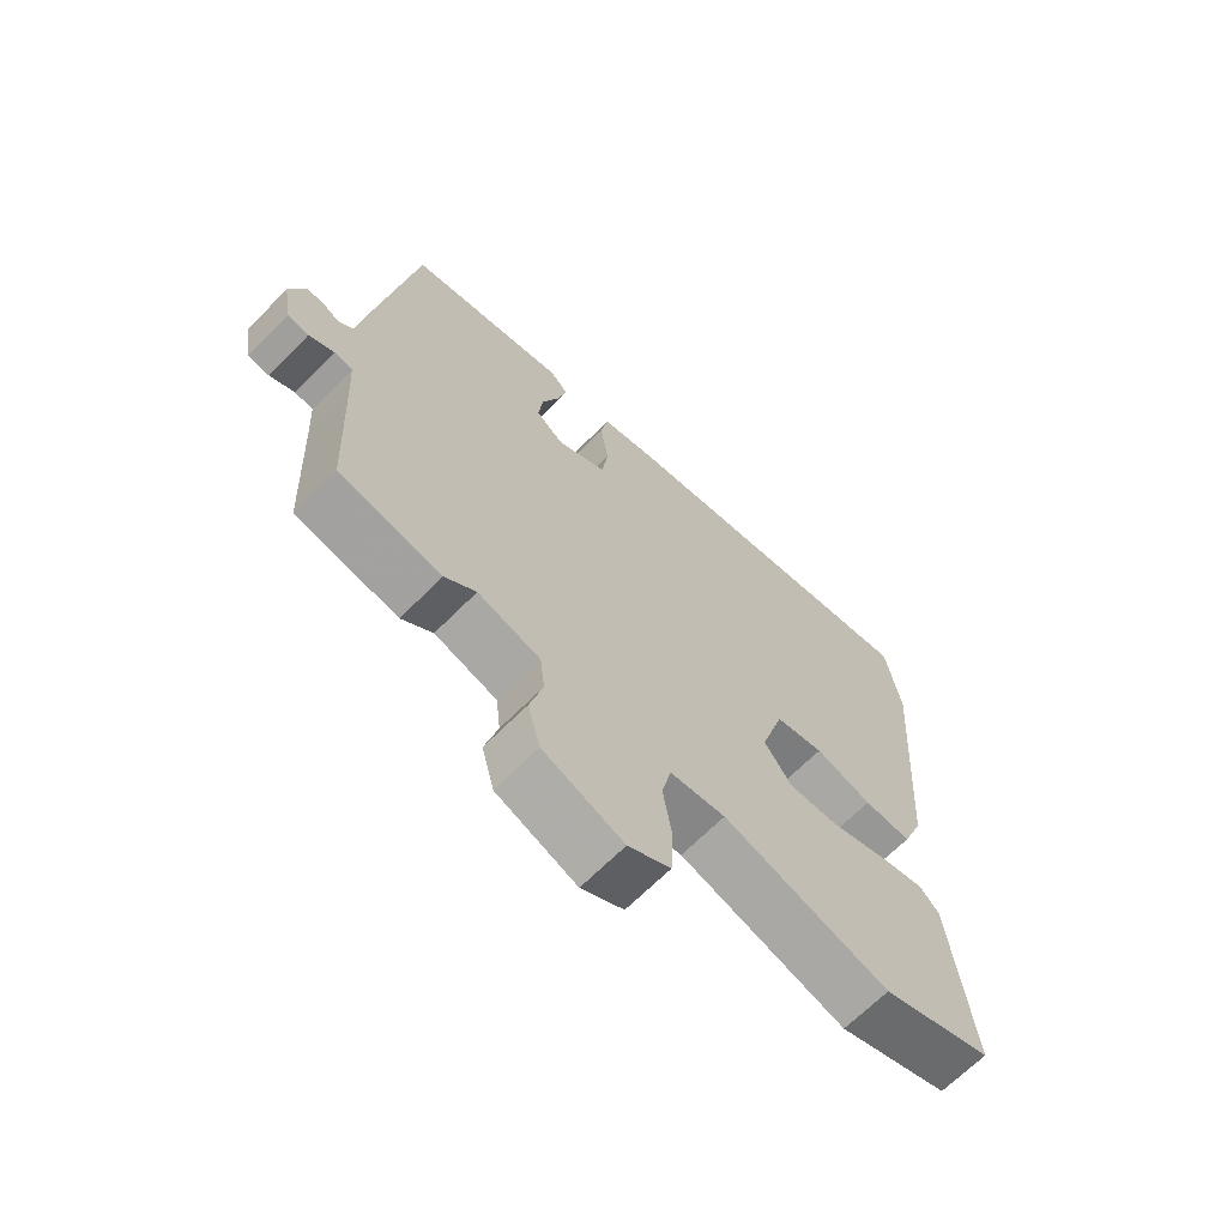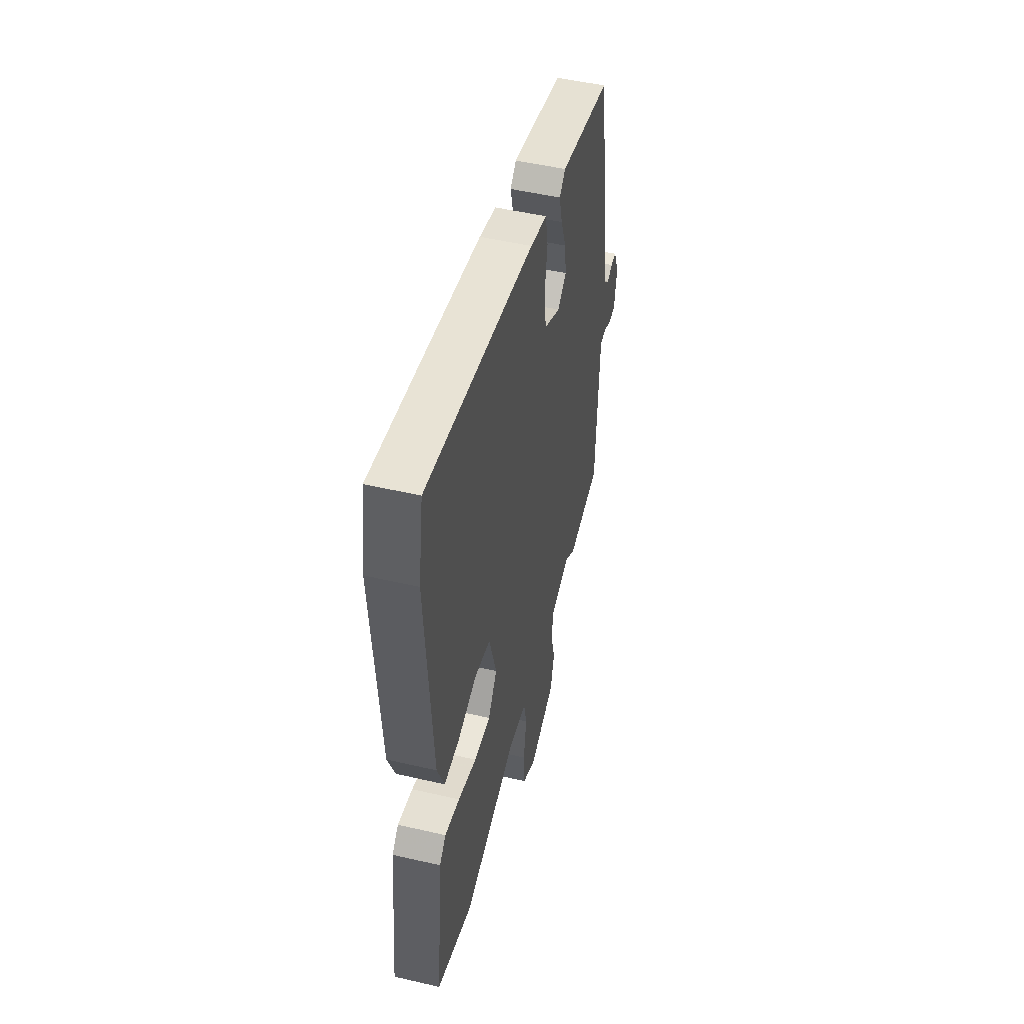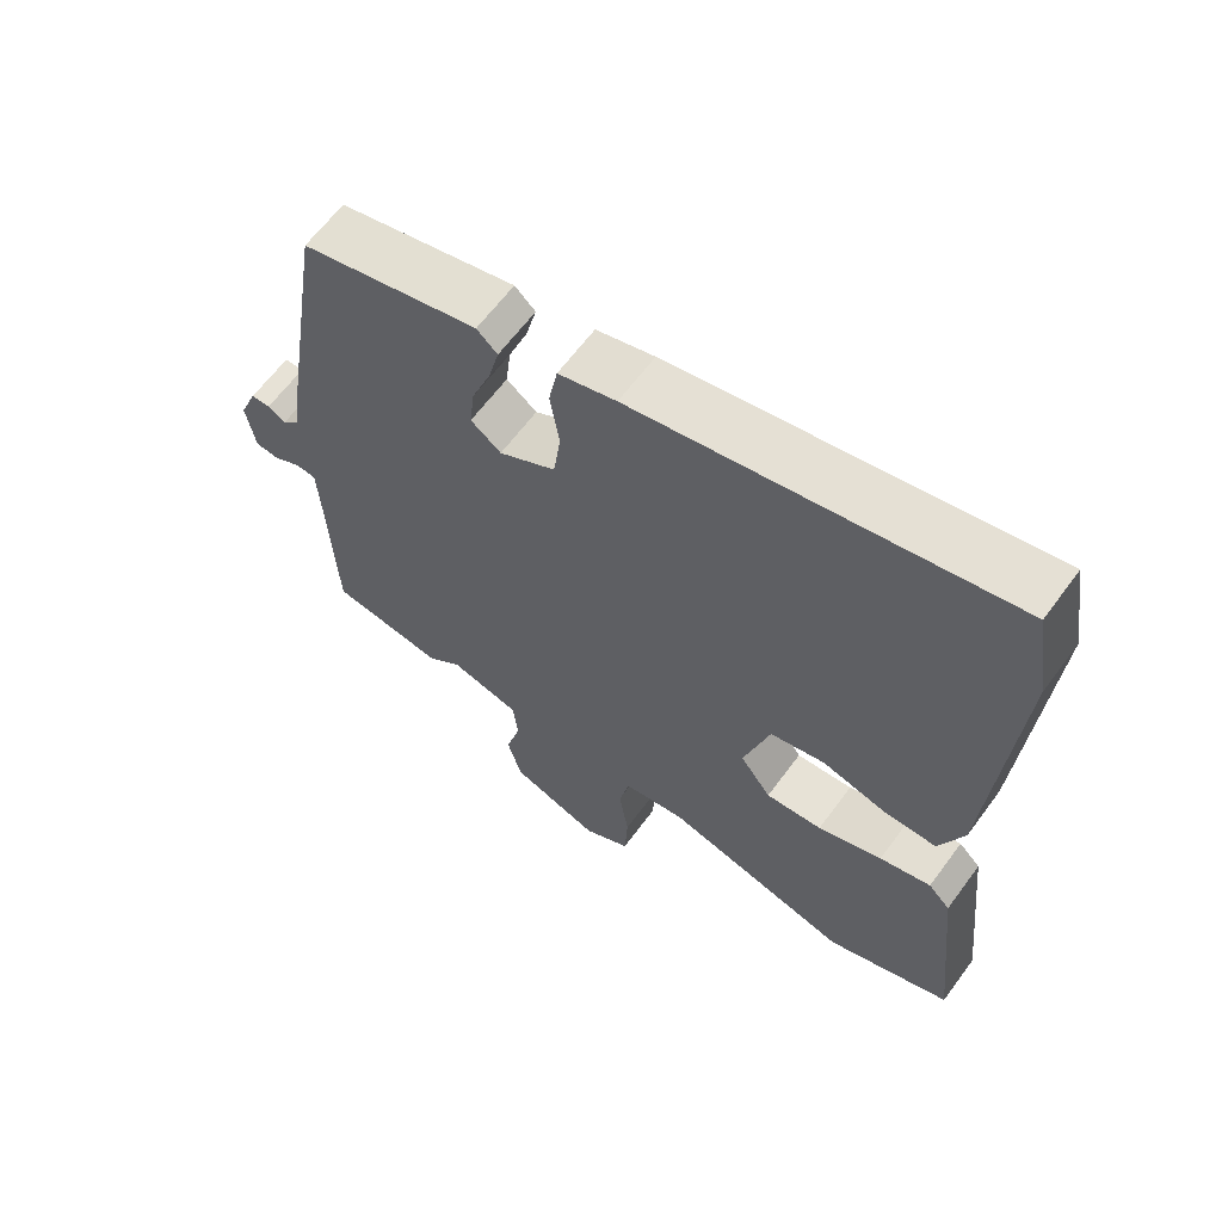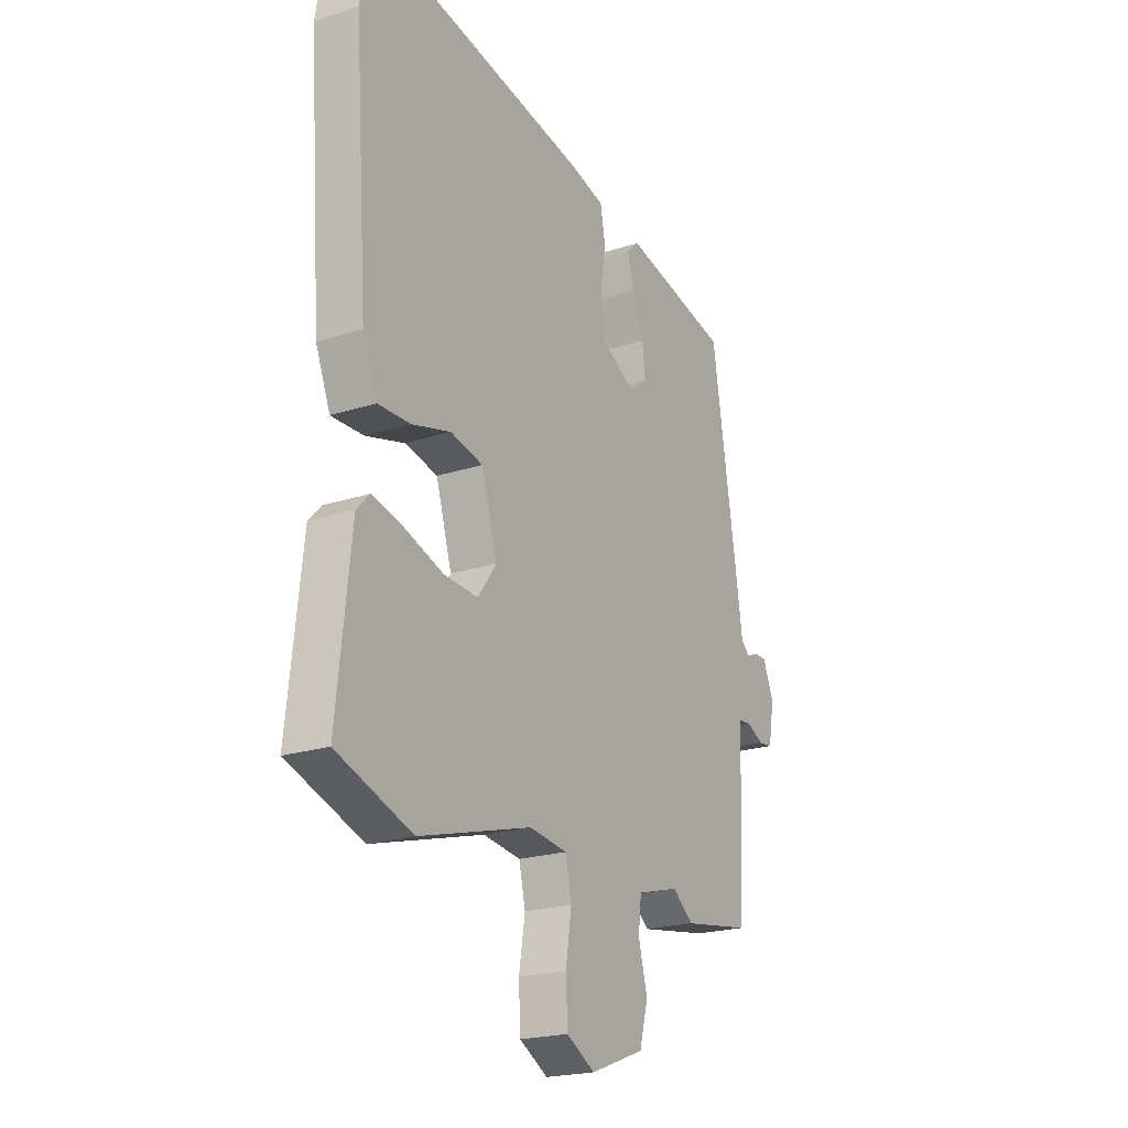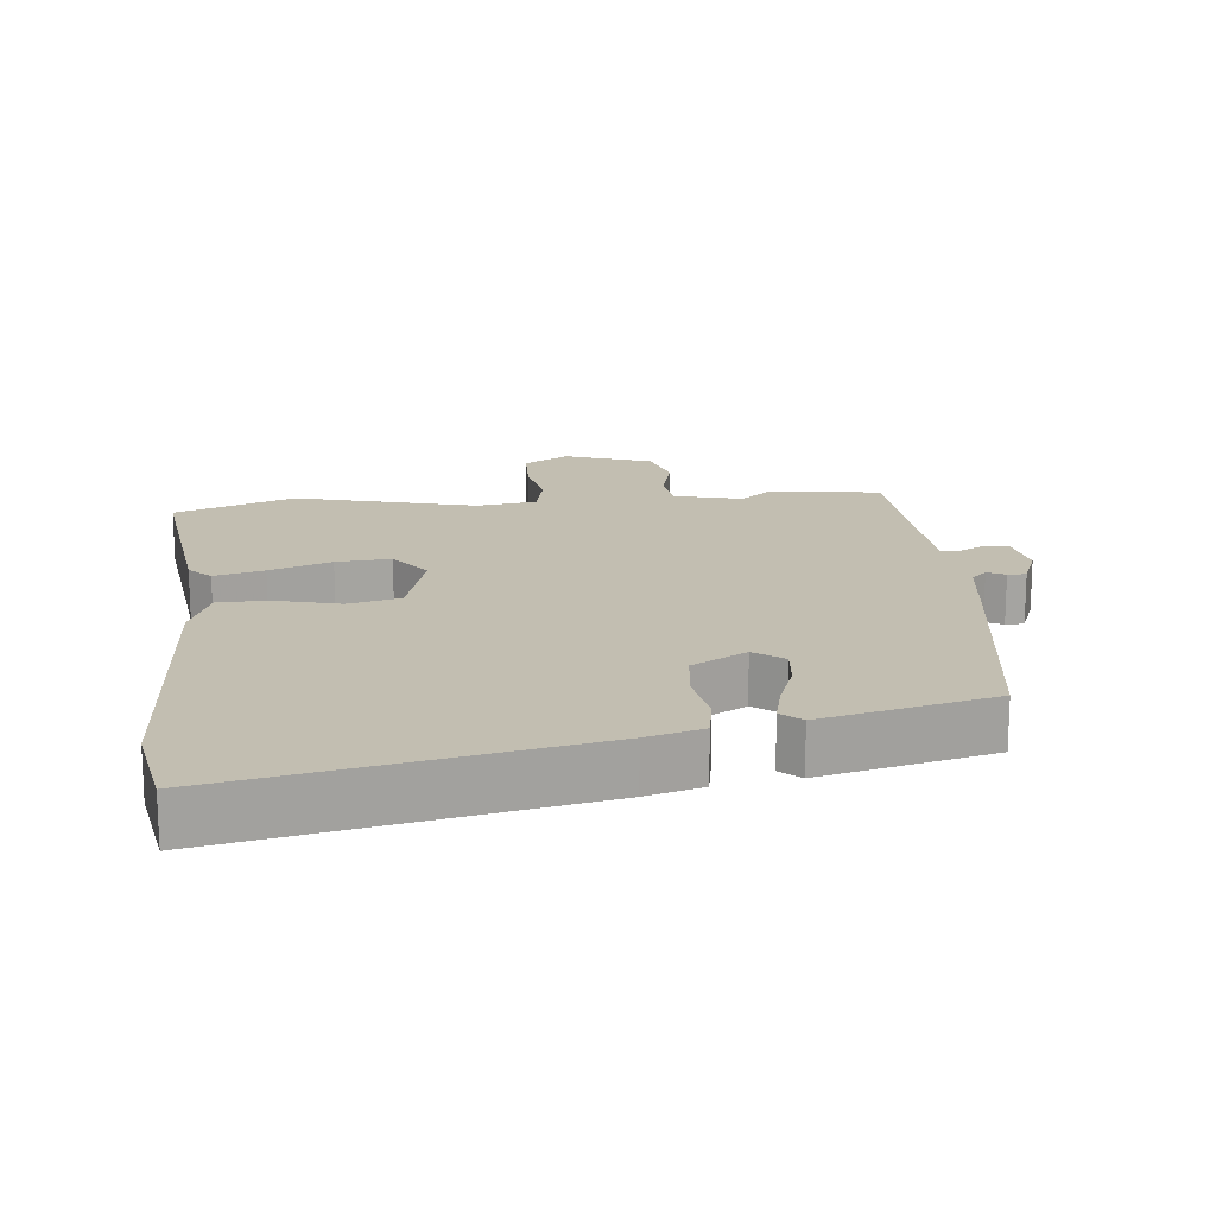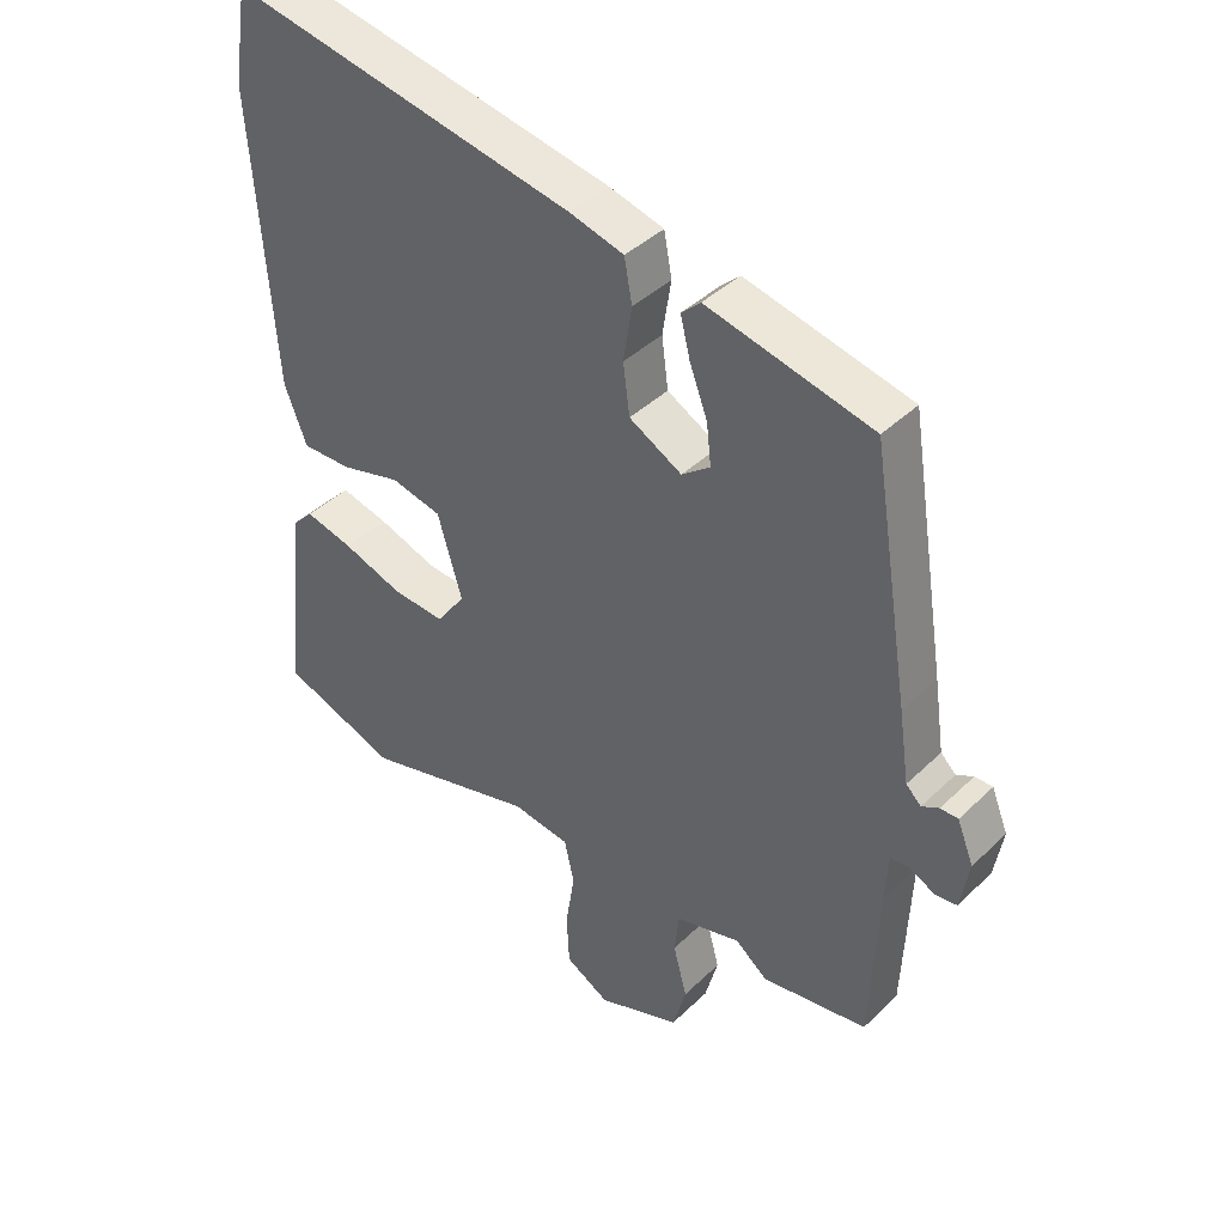
<metadata>
{"format":"obj","ext":"obj","renderer":"f3d","projection":"perspective","resolution":1024,"background":"white","views":[{"elev":-67.1,"azim":135.2,"up":"+Z"},{"elev":50.7,"azim":-75.8,"up":"+Z"},{"elev":63.5,"azim":-143.6,"up":"+Z"},{"elev":-21.3,"azim":-59.9,"up":"+Z"},{"elev":17.1,"azim":-6.6,"up":"+Y"},{"elev":40.9,"azim":40.8,"up":"+Z"}]}
</metadata>
<code>
v -0.33 0.07 -0.56
v -0.507 0.07 -0.497
v -0.474 0.07 -0.195
v -0.443 0.07 -0.163
v -0.37 0.07 -0.181
v -0.279 0.07 -0.212
v -0.199 0.07 -0.217
v -0.155 0.07 -0.156
v -0.192 0.07 -0.031
v -0.269 0.07 -0.014
v -0.36 0.07 -0.039
v -0.436 0.07 -0.041
v -0.47 0.07 0.045
v -0.502 0.07 0.489
v -0.479 0.07 0.631
v 0.045 0.07 0.532
v 0.127 0.07 0.51
v 0.139 0.07 0.446
v 0.126 0.07 0.363
v 0.136 0.07 0.287
v 0.216 0.07 0.243
v 0.259 0.07 0.276
v 0.252 0.07 0.338
v 0.225 0.07 0.409
v 0.21 0.07 0.469
v 0.239 0.07 0.496
v 0.49 0.07 0.438
v 0.549 0.07 0.07
v 0.565 0.07 -0.039
v 0.588 0.07 -0.061
v 0.614 0.07 -0.047
v 0.641 0.07 -0.047
v 0.666 0.07 -0.109
v 0.653 0.07 -0.185
v 0.62 0.07 -0.189
v 0.581 0.07 -0.169
v 0.552 0.07 -0.172
v 0.548 0.07 -0.246
v 0.537 0.07 -0.494
v 0.376 0.07 -0.52
v 0.327 0.07 -0.481
v 0.228 0.07 -0.508
v 0.221 0.07 -0.571
v 0.242 0.07 -0.65
v 0.222 0.07 -0.724
v 0.095 0.07 -0.772
v 0.028 0.07 -0.734
v 0.024 0.07 -0.654
v 0.038 0.07 -0.565
v 0.023 0.07 -0.498
v -0.065 0.07 -0.486
v -0.33 0 -0.56
v -0.507 0 -0.497
v -0.474 0 -0.195
v -0.443 0 -0.163
v -0.37 0 -0.181
v -0.279 0 -0.212
v -0.199 0 -0.217
v -0.155 0 -0.156
v -0.192 0 -0.031
v -0.269 0 -0.014
v -0.36 0 -0.039
v -0.436 0 -0.041
v -0.47 0 0.045
v -0.502 0 0.489
v -0.479 0 0.631
v 0.045 0 0.532
v 0.127 0 0.51
v 0.139 0 0.446
v 0.126 0 0.363
v 0.136 0 0.287
v 0.216 0 0.243
v 0.259 0 0.276
v 0.252 0 0.338
v 0.225 0 0.409
v 0.21 0 0.469
v 0.239 0 0.496
v 0.49 0 0.438
v 0.549 0 0.07
v 0.565 0 -0.039
v 0.588 0 -0.061
v 0.614 0 -0.047
v 0.641 0 -0.047
v 0.666 0 -0.109
v 0.653 0 -0.185
v 0.62 0 -0.189
v 0.581 0 -0.169
v 0.552 0 -0.172
v 0.548 0 -0.246
v 0.537 0 -0.494
v 0.376 0 -0.52
v 0.327 0 -0.481
v 0.228 0 -0.508
v 0.221 0 -0.571
v 0.242 0 -0.65
v 0.222 0 -0.724
v 0.095 0 -0.772
v 0.028 0 -0.734
v 0.024 0 -0.654
v 0.038 0 -0.565
v 0.023 0 -0.498
v -0.065 0 -0.486
f 47 48 49
f 46 47 49
f 45 46 49
f 44 45 49
f 43 44 49
f 42 43 49 50
f 41 42 50 51
f 38 39 40 41
f 37 38 41 51
f 34 35 36
f 33 34 36
f 32 33 36
f 31 32 36
f 30 31 36
f 29 30 36 37
f 28 29 37
f 27 28 37
f 26 27 37
f 25 26 37
f 24 25 37
f 23 24 37
f 22 23 37
f 37 51 1
f 22 37 1
f 21 22 1
f 17 18 19
f 16 17 19
f 15 16 19
f 14 15 19
f 13 14 19
f 12 13 19
f 11 12 19
f 10 11 19
f 9 10 19 20
f 8 9 20 21
f 4 5 6
f 3 4 6
f 2 3 6
f 1 2 6
f 1 6 7
f 1 7 8 21
f 100 99 98
f 100 98 97
f 100 97 96
f 100 96 95
f 100 95 94
f 101 100 94 93
f 102 101 93 92
f 92 91 90 89
f 102 92 89 88
f 87 86 85
f 87 85 84
f 87 84 83
f 87 83 82
f 87 82 81
f 88 87 81 80
f 88 80 79
f 88 79 78
f 88 78 77
f 88 77 76
f 88 76 75
f 88 75 74
f 88 74 73
f 52 102 88
f 52 88 73
f 52 73 72
f 70 69 68
f 70 68 67
f 70 67 66
f 70 66 65
f 70 65 64
f 70 64 63
f 70 63 62
f 70 62 61
f 71 70 61 60
f 72 71 60 59
f 57 56 55
f 57 55 54
f 57 54 53
f 57 53 52
f 58 57 52
f 72 59 58 52
f 1 52 53 2
f 2 53 54 3
f 3 54 55 4
f 4 55 56 5
f 5 56 57 6
f 6 57 58 7
f 7 58 59 8
f 8 59 60 9
f 9 60 61 10
f 10 61 62 11
f 11 62 63 12
f 12 63 64 13
f 13 64 65 14
f 14 65 66 15
f 15 66 67 16
f 16 67 68 17
f 17 68 69 18
f 18 69 70 19
f 19 70 71 20
f 20 71 72 21
f 21 72 73 22
f 22 73 74 23
f 23 74 75 24
f 24 75 76 25
f 25 76 77 26
f 26 77 78 27
f 27 78 79 28
f 28 79 80 29
f 29 80 81 30
f 30 81 82 31
f 31 82 83 32
f 32 83 84 33
f 33 84 85 34
f 34 85 86 35
f 35 86 87 36
f 36 87 88 37
f 37 88 89 38
f 38 89 90 39
f 39 90 91 40
f 40 91 92 41
f 41 92 93 42
f 42 93 94 43
f 43 94 95 44
f 44 95 96 45
f 45 96 97 46
f 46 97 98 47
f 47 98 99 48
f 48 99 100 49
f 49 100 101 50
f 50 101 102 51
f 51 102 52 1

</code>
